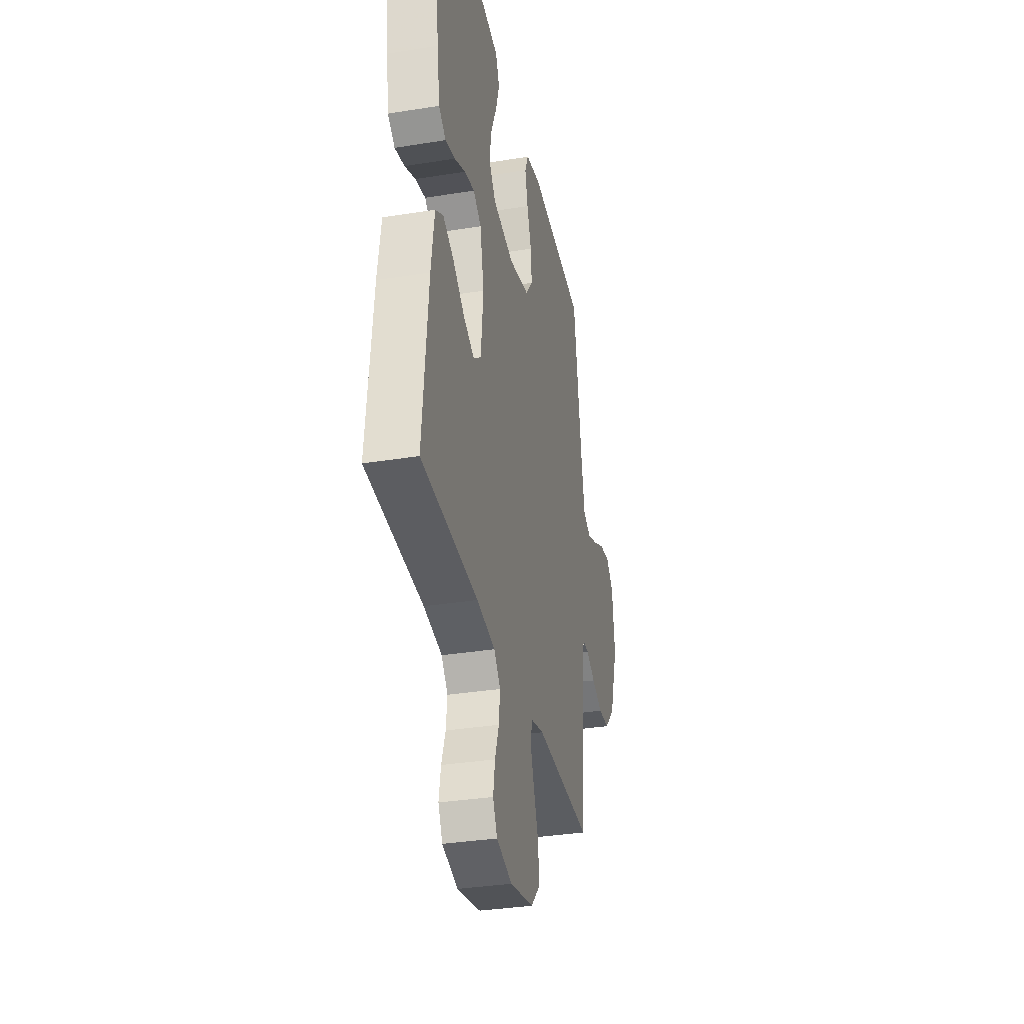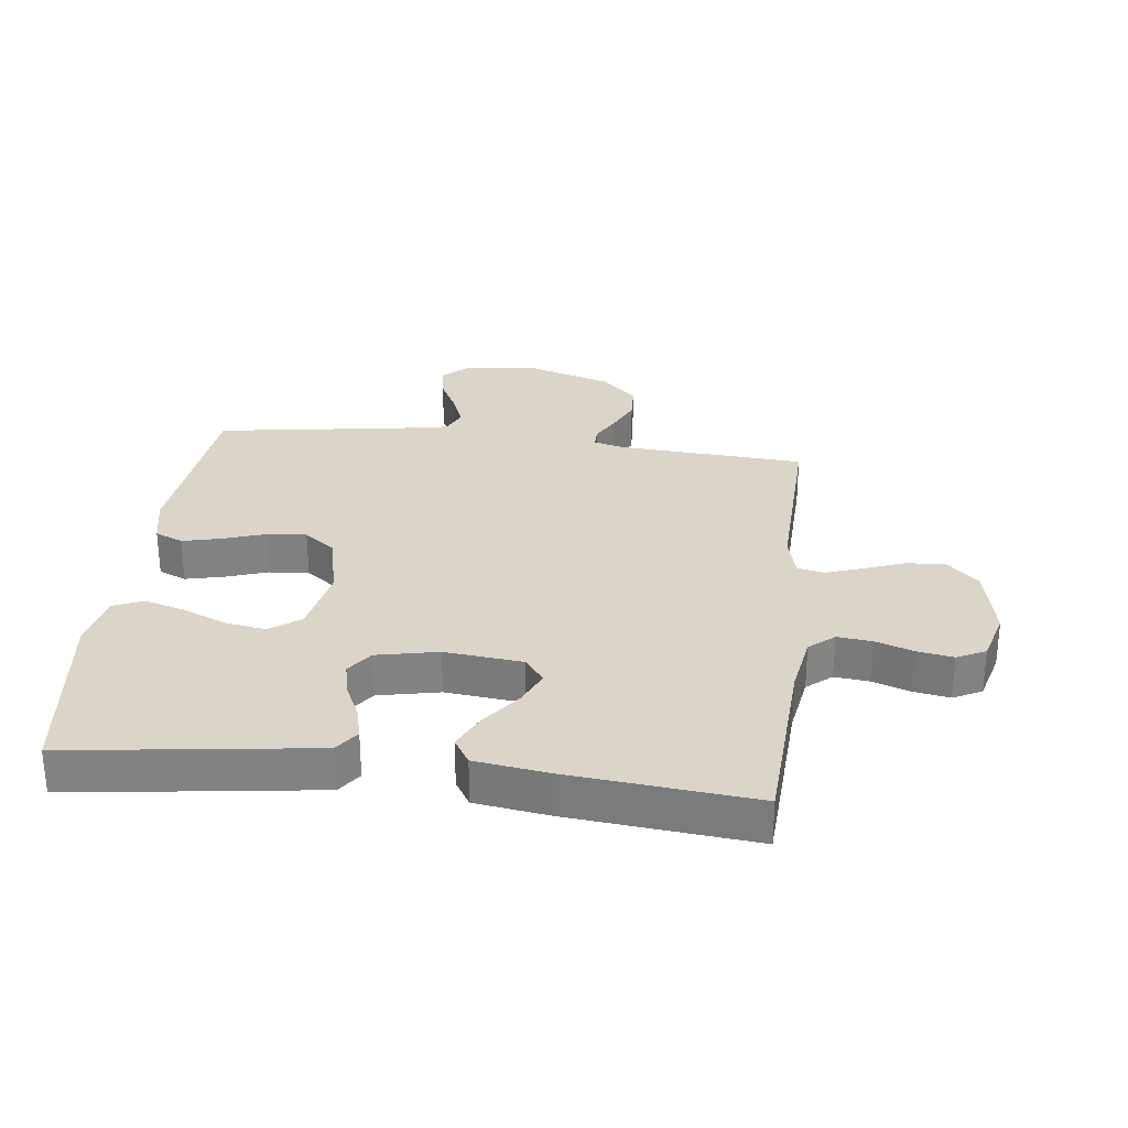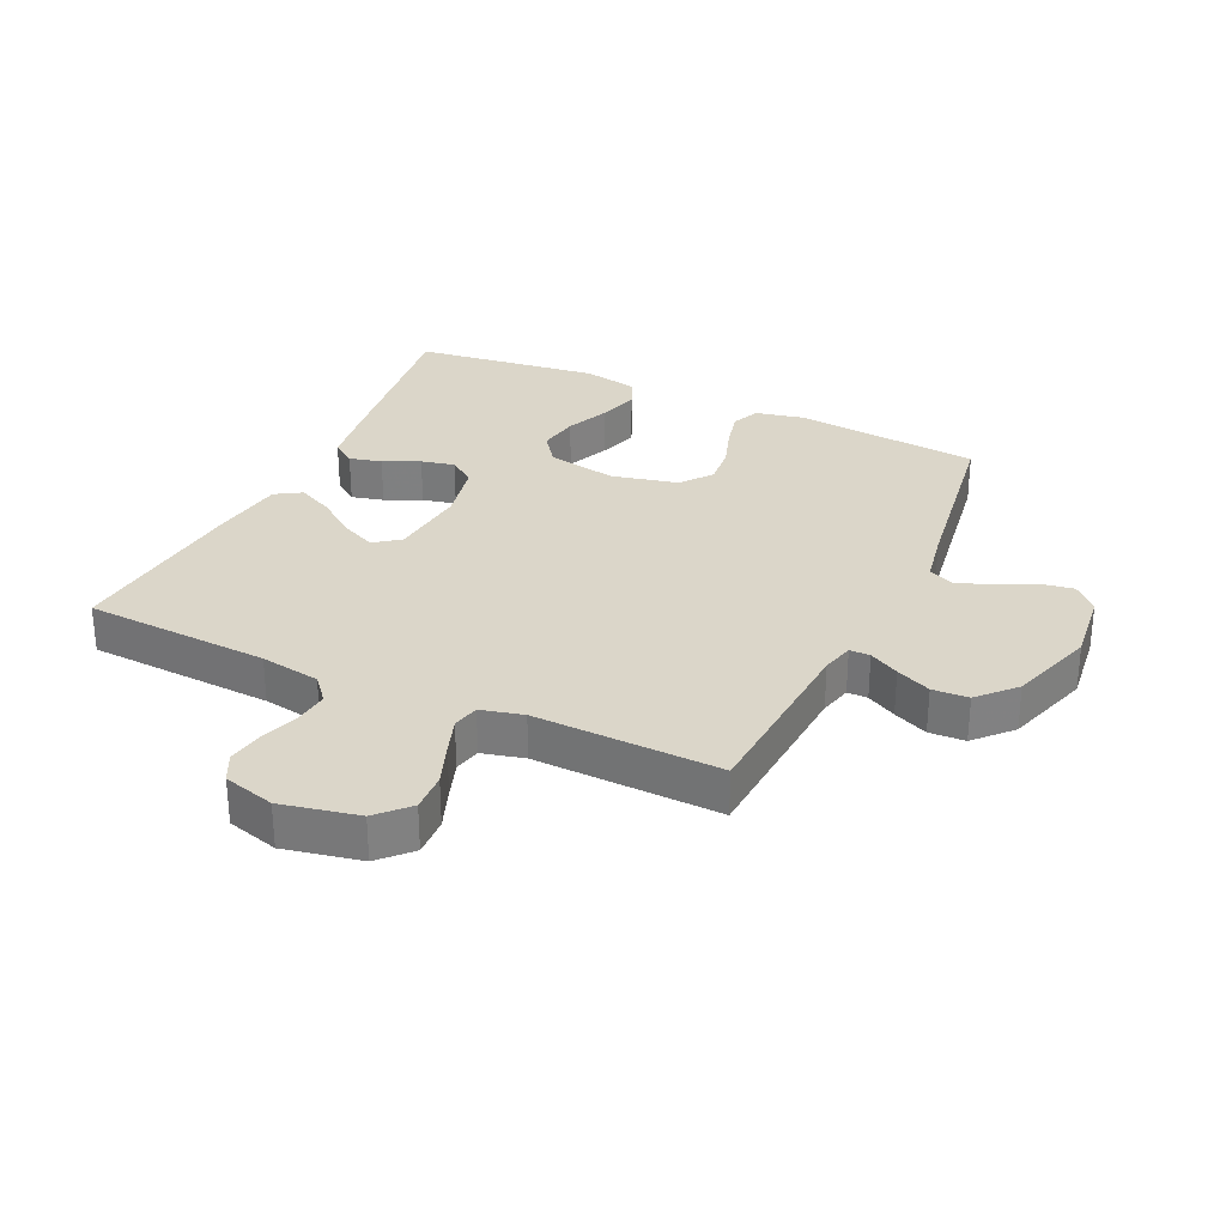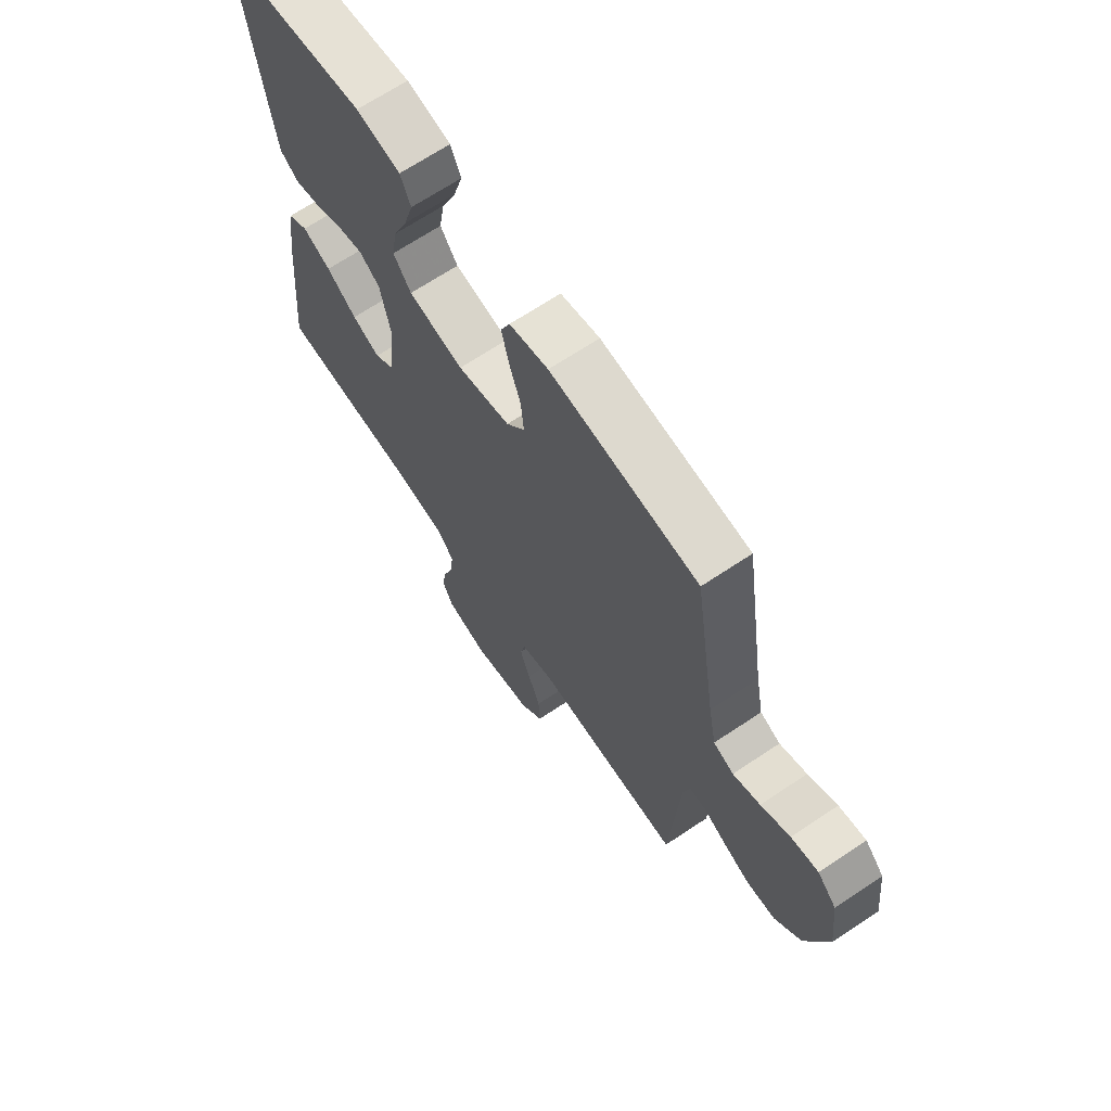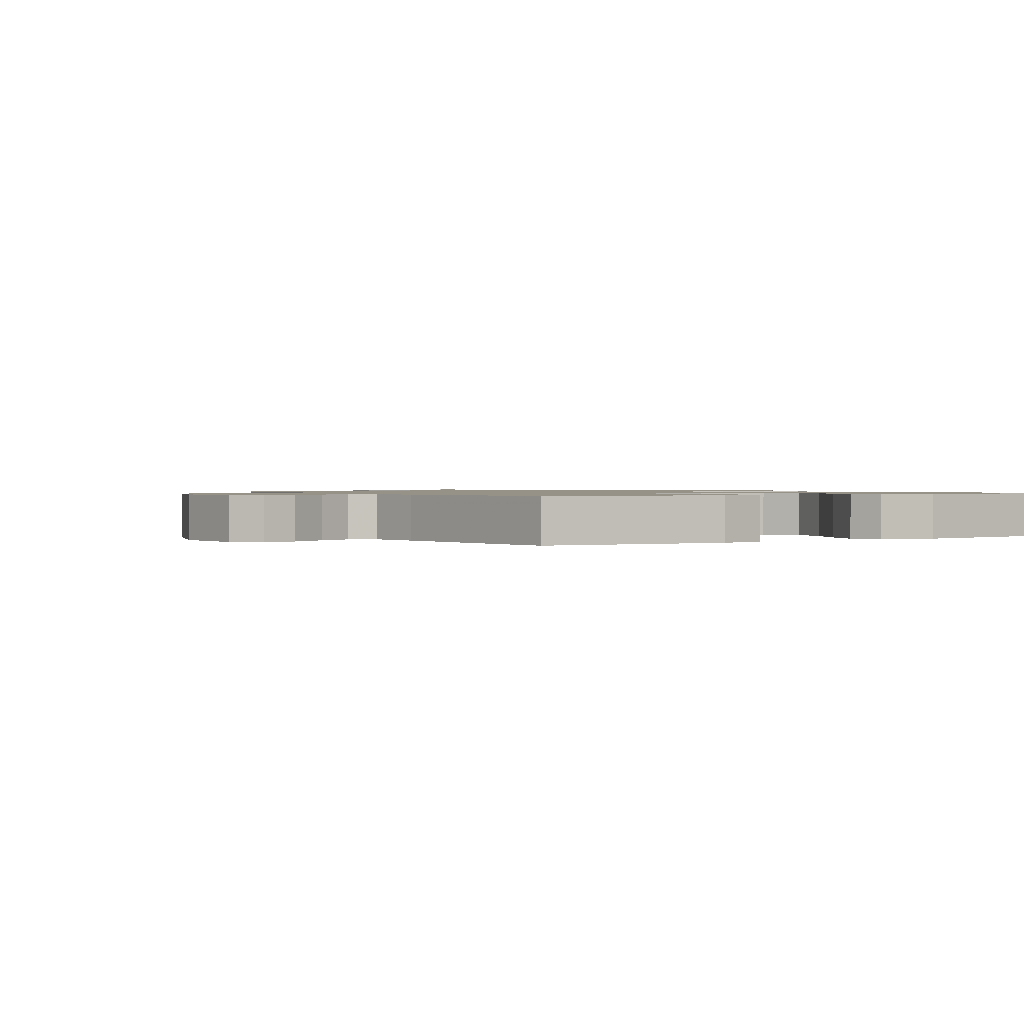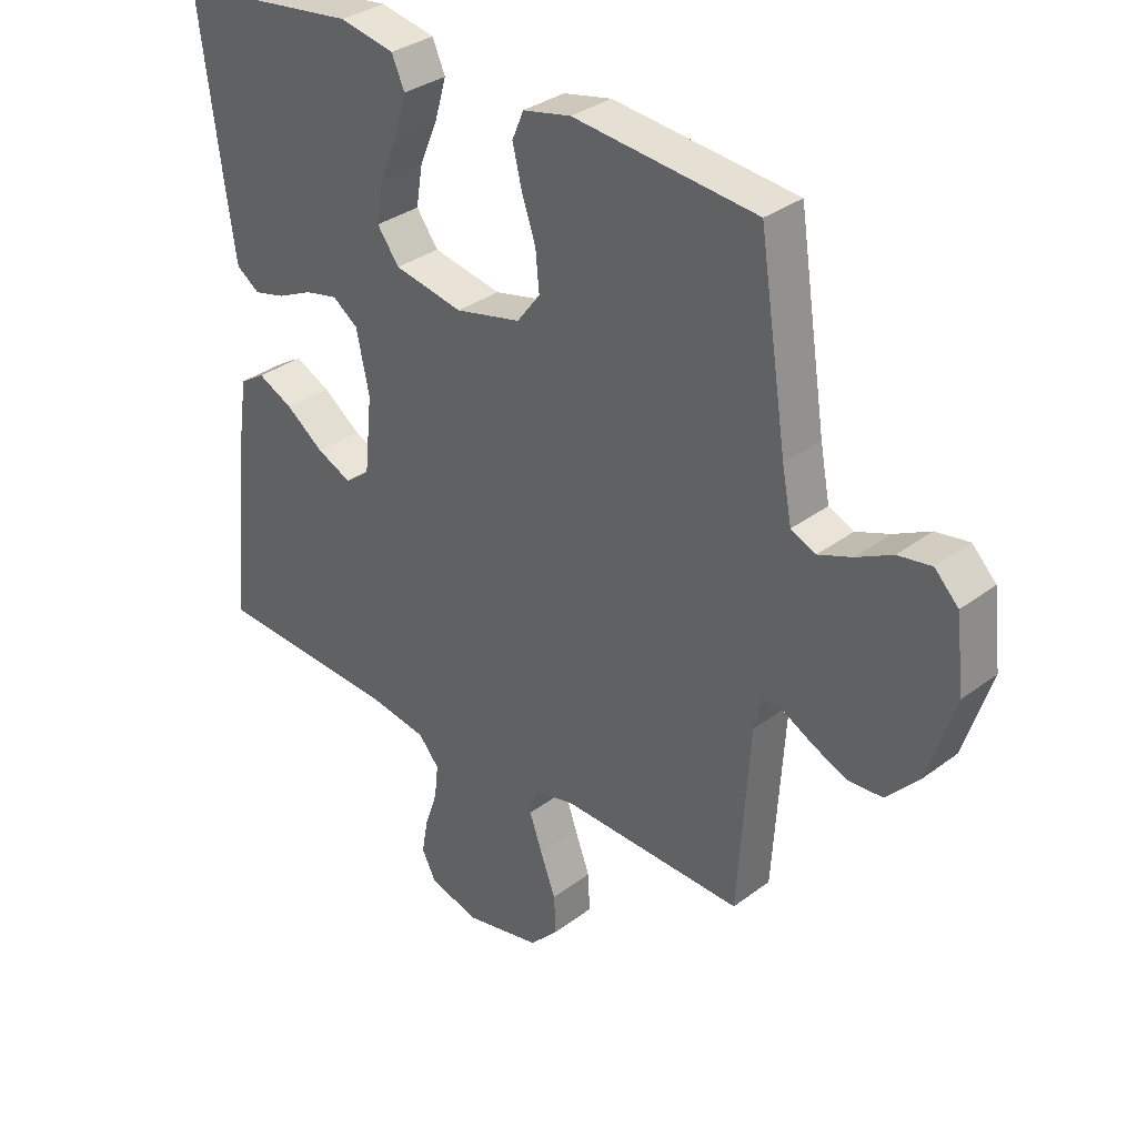
<metadata>
{"format":"obj","ext":"obj","renderer":"f3d","projection":"perspective","resolution":1024,"background":"white","views":[{"elev":-33.9,"azim":102.4,"up":"+Z"},{"elev":29.4,"azim":96.9,"up":"+Y"},{"elev":30.0,"azim":-154.9,"up":"+Y"},{"elev":67.6,"azim":-123.8,"up":"+Z"},{"elev":1.0,"azim":-31.1,"up":"+Y"},{"elev":33.2,"azim":-135.8,"up":"+Z"}]}
</metadata>
<code>
v 0.5 0.07 0.5
v 0.46 0.07 0.2
v 0.446 0.07 0.104
v 0.408 0.07 0.077
v 0.356 0.07 0.09
v 0.298 0.07 0.117
v 0.244 0.07 0.129
v 0.202 0.07 0.099
v 0.181 0.07 0
v 0.194 0.07 -0.126
v 0.235 0.07 -0.157
v 0.292 0.07 -0.131
v 0.354 0.07 -0.085
v 0.412 0.07 -0.057
v 0.454 0.07 -0.083
v 0.471 0.07 -0.2
v 0.5 0.07 -0.5
v 0.2 0.07 -0.516
v 0.103 0.07 -0.532
v 0.069 0.07 -0.572
v 0.075 0.07 -0.628
v 0.096 0.07 -0.689
v 0.106 0.07 -0.747
v 0.083 0.07 -0.793
v 0 0.07 -0.816
v -0.124 0.07 -0.79
v -0.171 0.07 -0.741
v -0.168 0.07 -0.678
v -0.143 0.07 -0.611
v -0.122 0.07 -0.551
v -0.132 0.07 -0.508
v -0.2 0.07 -0.491
v -0.5 0.07 -0.5
v -0.519 0.07 -0.2
v -0.532 0.07 -0.148
v -0.565 0.07 -0.148
v -0.613 0.07 -0.174
v -0.669 0.07 -0.199
v -0.727 0.07 -0.196
v -0.781 0.07 -0.138
v -0.825 0.07 0
v -0.811 0.07 0.118
v -0.772 0.07 0.158
v -0.717 0.07 0.149
v -0.658 0.07 0.119
v -0.603 0.07 0.098
v -0.562 0.07 0.116
v -0.546 0.07 0.2
v -0.5 0.07 0.5
v -0.2 0.07 0.53
v -0.121 0.07 0.513
v -0.102 0.07 0.468
v -0.117 0.07 0.406
v -0.14 0.07 0.338
v -0.146 0.07 0.274
v -0.108 0.07 0.224
v 0 0.07 0.199
v 0.113 0.07 0.221
v 0.149 0.07 0.27
v 0.138 0.07 0.336
v 0.108 0.07 0.407
v 0.089 0.07 0.472
v 0.11 0.07 0.52
v 0.2 0.07 0.538
v 0.5 0 0.5
v 0.46 0 0.2
v 0.446 0 0.104
v 0.408 0 0.077
v 0.356 0 0.09
v 0.298 0 0.117
v 0.244 0 0.129
v 0.202 0 0.099
v 0.181 0 0
v 0.194 0 -0.126
v 0.235 0 -0.157
v 0.292 0 -0.131
v 0.354 0 -0.085
v 0.412 0 -0.057
v 0.454 0 -0.083
v 0.471 0 -0.2
v 0.5 0 -0.5
v 0.2 0 -0.516
v 0.103 0 -0.532
v 0.069 0 -0.572
v 0.075 0 -0.628
v 0.096 0 -0.689
v 0.106 0 -0.747
v 0.083 0 -0.793
v 0 0 -0.816
v -0.124 0 -0.79
v -0.171 0 -0.741
v -0.168 0 -0.678
v -0.143 0 -0.611
v -0.122 0 -0.551
v -0.132 0 -0.508
v -0.2 0 -0.491
v -0.5 0 -0.5
v -0.519 0 -0.2
v -0.532 0 -0.148
v -0.565 0 -0.148
v -0.613 0 -0.174
v -0.669 0 -0.199
v -0.727 0 -0.196
v -0.781 0 -0.138
v -0.825 0 0
v -0.811 0 0.118
v -0.772 0 0.158
v -0.717 0 0.149
v -0.658 0 0.119
v -0.603 0 0.098
v -0.562 0 0.116
v -0.546 0 0.2
v -0.5 0 0.5
v -0.2 0 0.53
v -0.121 0 0.513
v -0.102 0 0.468
v -0.117 0 0.406
v -0.14 0 0.338
v -0.146 0 0.274
v -0.108 0 0.224
v 0 0 0.199
v 0.113 0 0.221
v 0.149 0 0.27
v 0.138 0 0.336
v 0.108 0 0.407
v 0.089 0 0.472
v 0.11 0 0.52
v 0.2 0 0.538
f 60 61 62 63
f 59 60 63 64
f 51 52 53 54
f 49 50 51 54
f 48 49 54 55
f 47 48 55 56
f 42 43 44 45
f 42 45 46
f 41 42 46
f 36 37 38 39
f 36 39 40 41
f 32 33 34
f 31 32 34 35
f 26 27 28 29
f 26 29 30
f 25 26 30
f 24 25 30 31
f 21 22 23 24
f 20 21 24 31
f 15 16 17 18
f 15 18 19
f 12 13 14 15
f 11 12 15 19
f 10 11 19 20
f 3 4 5 6
f 3 6 7
f 2 3 7
f 59 64 1 2
f 58 59 2 7
f 57 58 7 8
f 56 57 8 9
f 35 36 41 46
f 35 46 47 56
f 20 31 35 56
f 9 10 20 56
f 127 126 125 124
f 128 127 124 123
f 118 117 116 115
f 118 115 114 113
f 119 118 113 112
f 120 119 112 111
f 109 108 107 106
f 110 109 106
f 110 106 105
f 103 102 101 100
f 105 104 103 100
f 98 97 96
f 99 98 96 95
f 93 92 91 90
f 94 93 90
f 94 90 89
f 95 94 89 88
f 88 87 86 85
f 95 88 85 84
f 82 81 80 79
f 83 82 79
f 79 78 77 76
f 83 79 76 75
f 84 83 75 74
f 70 69 68 67
f 71 70 67
f 71 67 66
f 66 65 128 123
f 71 66 123 122
f 72 71 122 121
f 73 72 121 120
f 110 105 100 99
f 120 111 110 99
f 120 99 95 84
f 120 84 74 73
f 1 65 66 2
f 2 66 67 3
f 3 67 68 4
f 4 68 69 5
f 5 69 70 6
f 6 70 71 7
f 7 71 72 8
f 8 72 73 9
f 9 73 74 10
f 10 74 75 11
f 11 75 76 12
f 12 76 77 13
f 13 77 78 14
f 14 78 79 15
f 15 79 80 16
f 16 80 81 17
f 17 81 82 18
f 18 82 83 19
f 19 83 84 20
f 20 84 85 21
f 21 85 86 22
f 22 86 87 23
f 23 87 88 24
f 24 88 89 25
f 25 89 90 26
f 26 90 91 27
f 27 91 92 28
f 28 92 93 29
f 29 93 94 30
f 30 94 95 31
f 31 95 96 32
f 32 96 97 33
f 33 97 98 34
f 34 98 99 35
f 35 99 100 36
f 36 100 101 37
f 37 101 102 38
f 38 102 103 39
f 39 103 104 40
f 40 104 105 41
f 41 105 106 42
f 42 106 107 43
f 43 107 108 44
f 44 108 109 45
f 45 109 110 46
f 46 110 111 47
f 47 111 112 48
f 48 112 113 49
f 49 113 114 50
f 50 114 115 51
f 51 115 116 52
f 52 116 117 53
f 53 117 118 54
f 54 118 119 55
f 55 119 120 56
f 56 120 121 57
f 57 121 122 58
f 58 122 123 59
f 59 123 124 60
f 60 124 125 61
f 61 125 126 62
f 62 126 127 63
f 63 127 128 64
f 64 128 65 1

</code>
